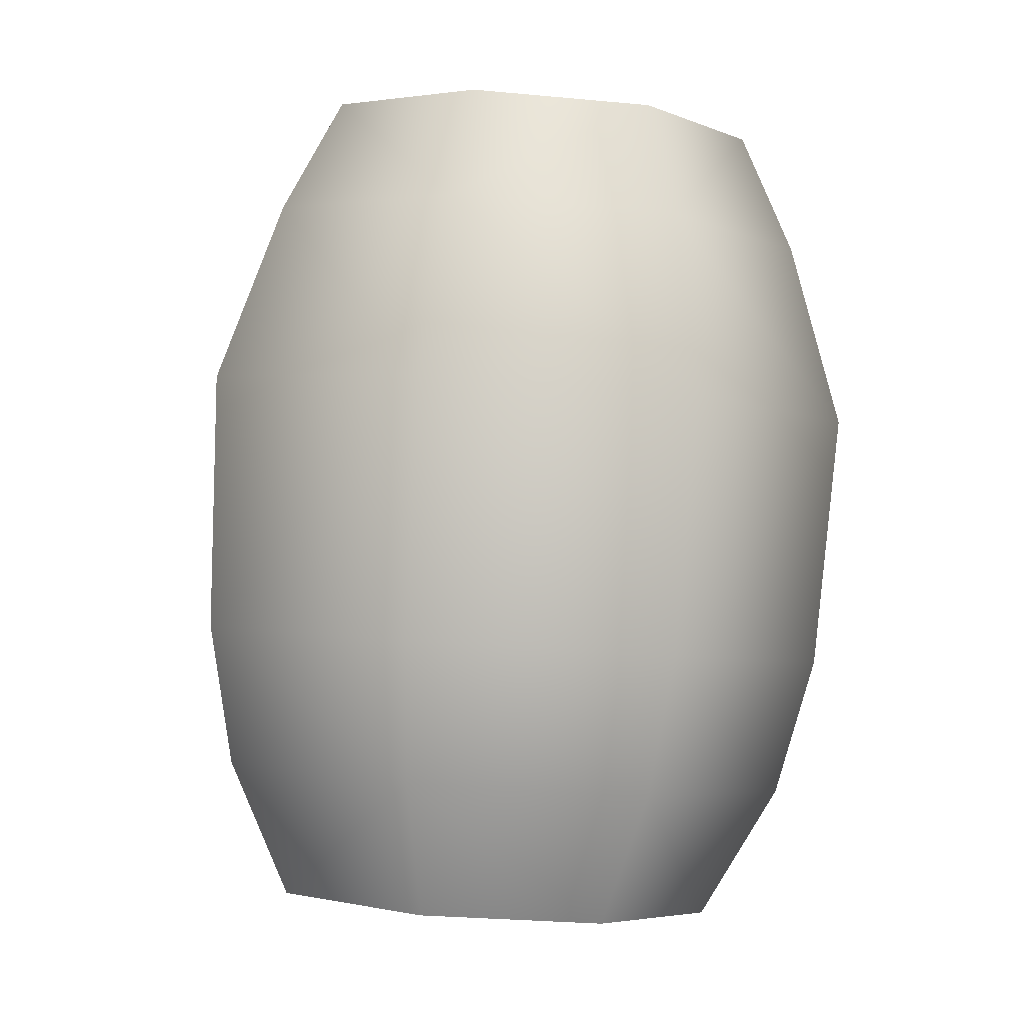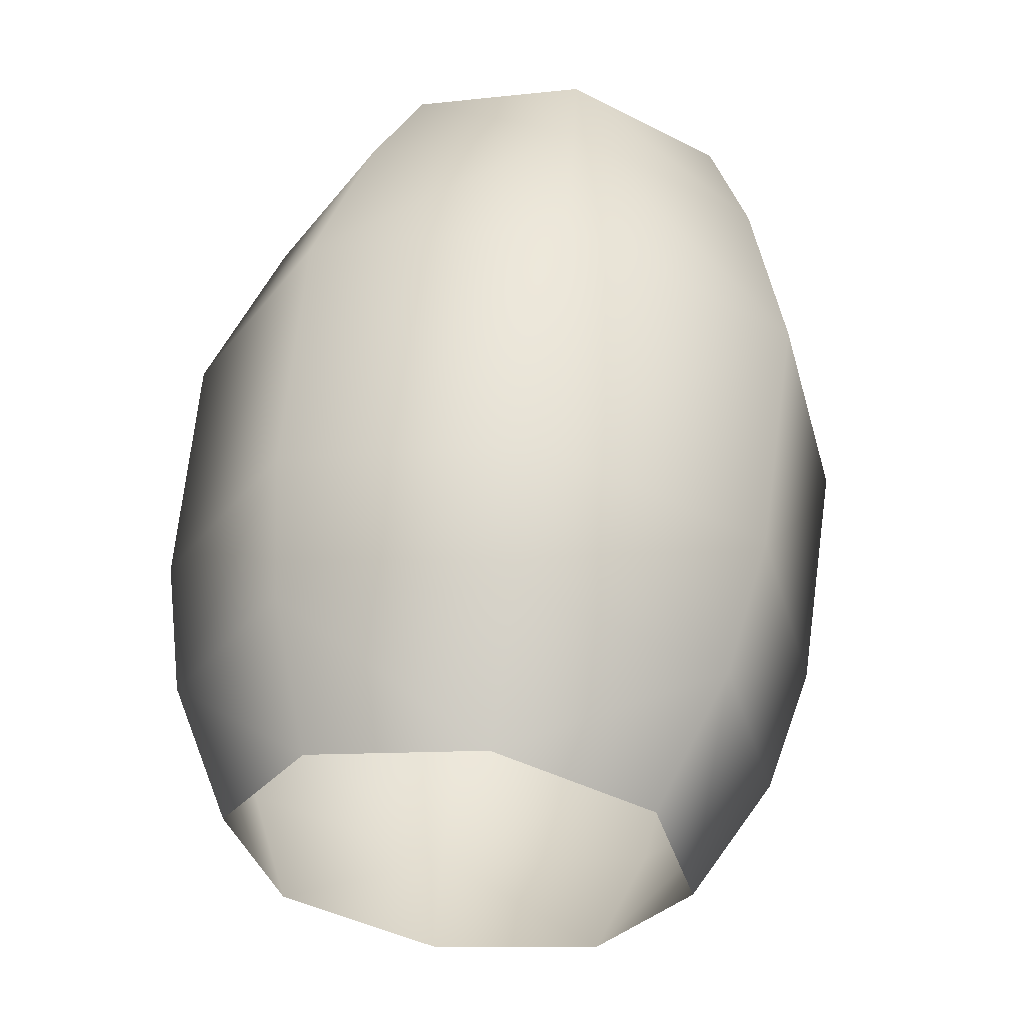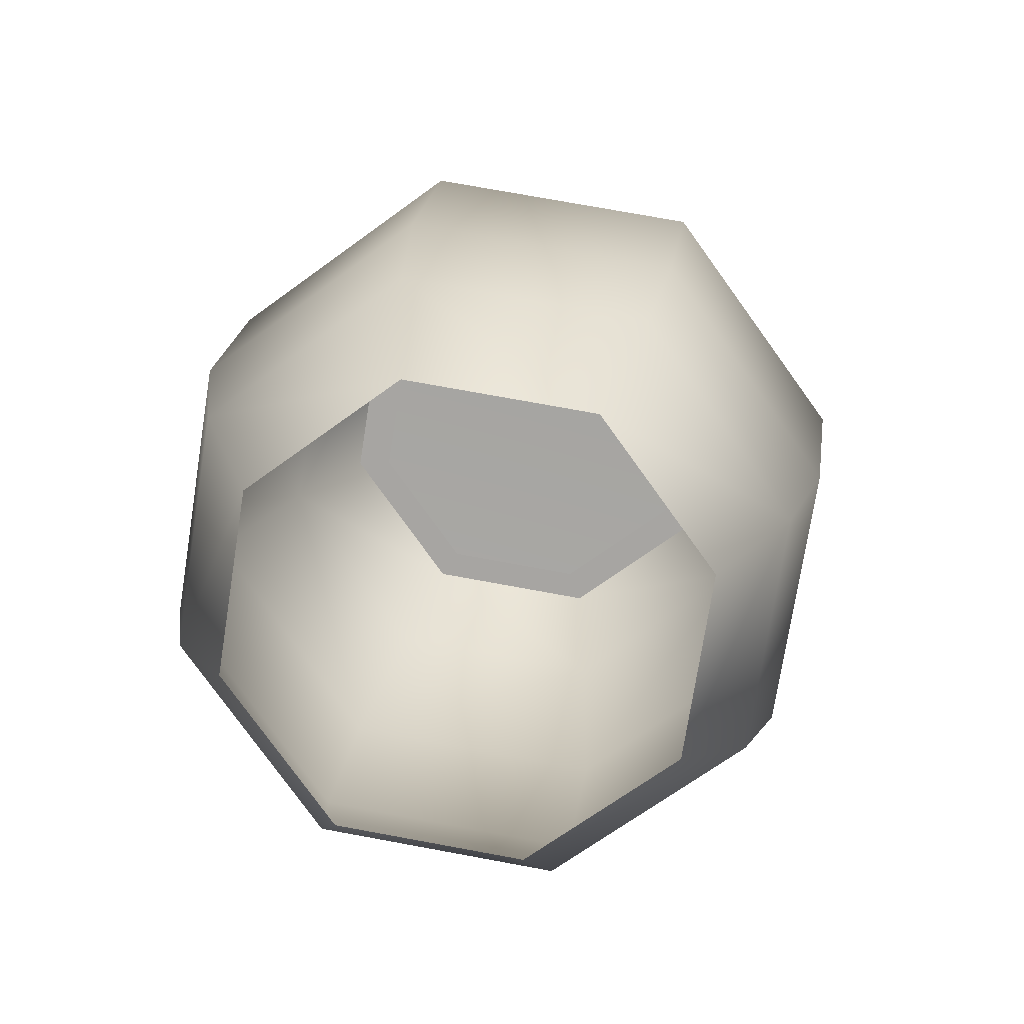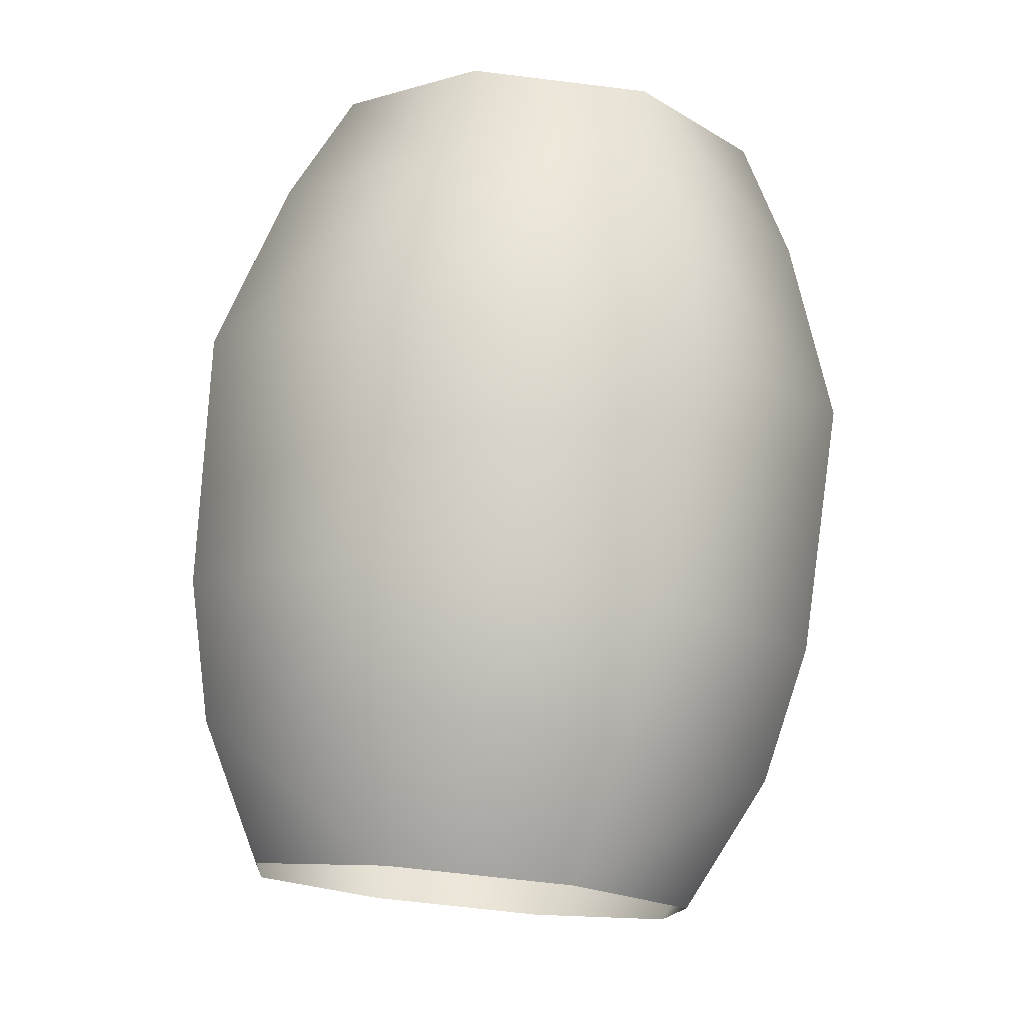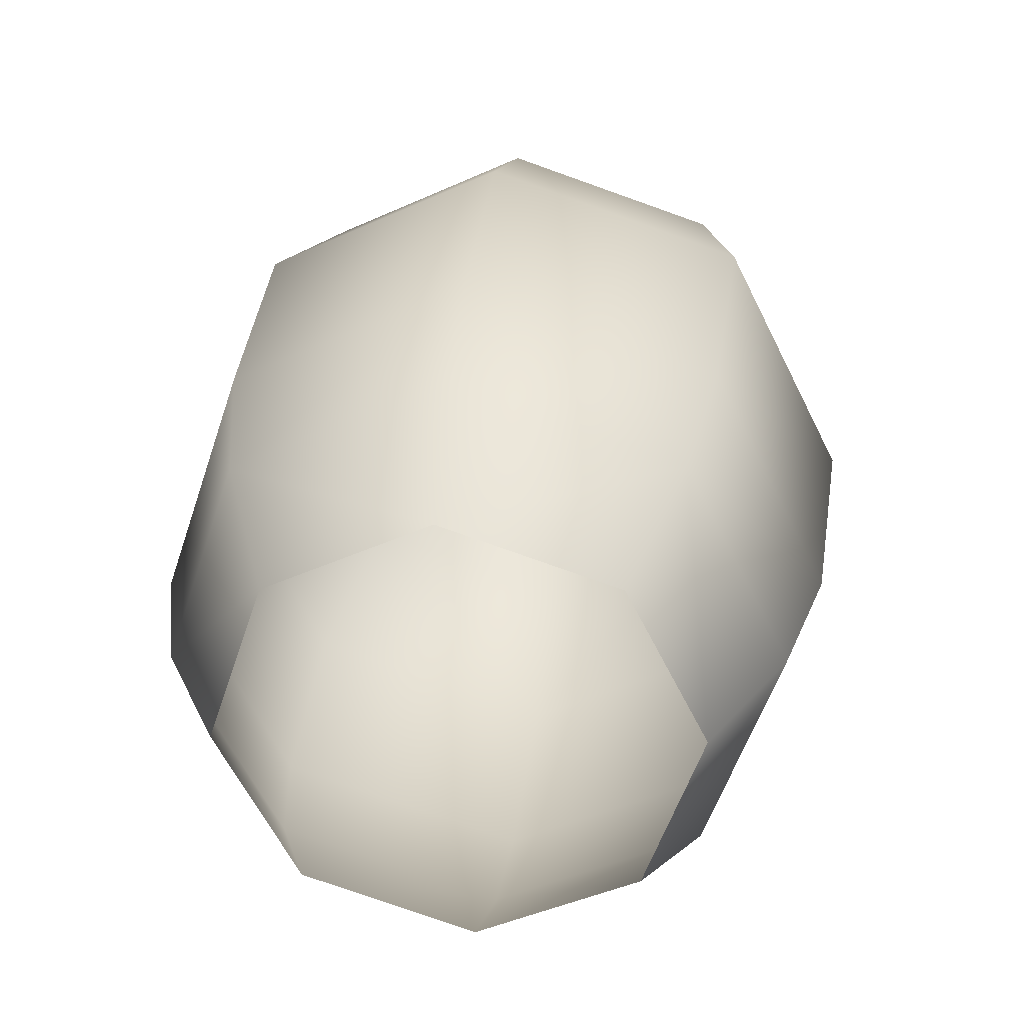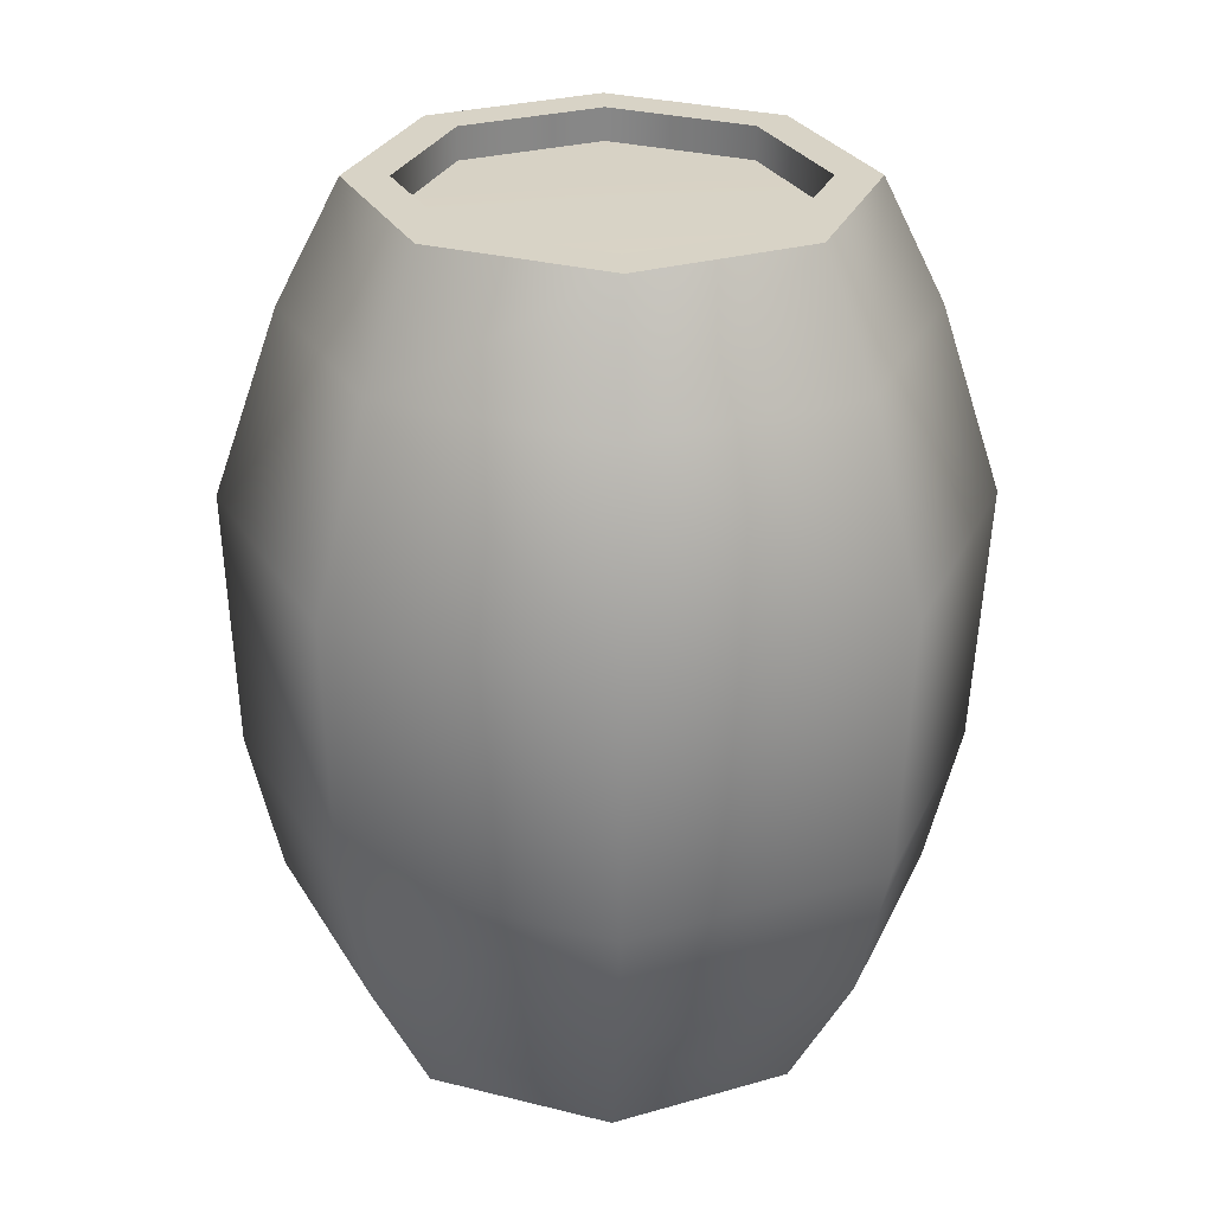
<metadata>
{"format":"obj","ext":"obj","renderer":"f3d","projection":"perspective","resolution":1024,"background":"white","views":[{"elev":-7.9,"azim":-67.1,"up":"+Z"},{"elev":-32.0,"azim":-135.1,"up":"+Z"},{"elev":-71.2,"azim":-158.6,"up":"+Z"},{"elev":-10.5,"azim":-153.8,"up":"+Z"},{"elev":-58.8,"azim":-123.3,"up":"+Z"},{"elev":21.3,"azim":-39.4,"up":"+Z"}]}
</metadata>
<code>
o Circle.031_Circle.041
v 2.742 1.177 -2.379
v 3.043 2.323 -2.252
v 1.716 0.584 -2.5
v 3.06 0.811 -1.51
v 3.451 2.302 -1.345
v 1.725 0.03914 -1.668
v 3.175 0.5947 -0.611
v 3.608 2.245 -0.4276
v 1.697 -0.2596 -0.7856
v 0.04034 0.1822 -0.8492
v 3.131 0.3915 1.045
v 1.602 -0.4922 0.8643
v -0.1114 -0.03515 0.7986
v 0.05405 0.1683 2.035
v 1.472 -0.2098 2.09
v 2.378 0.6846 3.009
v 1.37 0.1017 2.89
v 2.737 0.5214 2.239
v 3.107 1.934 2.396
v 3.579 2.098 1.235
v 2.367 3.2 2.469
v 2.674 1.81 3.135
v 2.083 2.82 3.192
v 2.684 3.628 1.322
v 0.97 4.085 1.257
v 2.742 3.724 -0.3428
v 0.9488 3.578 2.414
v -0.3159 2.847 2.265
v 0.9531 3.121 3.149
v -0.05516 2.538 3.03
v -0.3506 1.412 2.905
v -0.6865 1.434 2.108
v -1.006 1.495 0.8863
v 0.2397 0.4032 2.847
v -0.5585 3.202 1.076
v -0.3919 3.311 -0.581
v -0.8249 1.661 -0.7644
v -0.5537 1.775 -1.649
v 0.5658 0.8908 -2.545
v 0.2657 3.064 -2.358
v -0.1625 3.265 -1.483
v -0.03503 1.918 -2.486
v 0.228 0.4383 -1.726
v 1.173 4.037 -1.326
v 2.669 3.638 -1.268
v 1.292 3.657 -2.237
v 1.086 4.166 -0.4063
v 2.442 3.35 -2.193
v 2.154 0.8554 3.011
v 2.378 0.6846 3.009
v 2.395 1.774 3.113
v 1.332 0.3798 2.914
v 0.4096 0.6258 2.879
v 1.37 0.1017 2.89
v 0.2397 0.4032 2.847
v -0.3506 1.412 2.905
v -0.07205 1.449 2.926
v 0.169 2.368 3.028
v -0.05516 2.538 3.03
v 0.9915 2.843 3.125
v 0.9531 3.121 3.149
v 2.083 2.82 3.192
v 2.674 1.81 3.135
v 1.914 2.597 3.161
v 2.168 0.8752 2.802
v 2.409 1.794 2.904
v 2.395 1.774 3.113
v 2.154 0.8554 3.011
v 1.345 0.3996 2.704
v 0.4229 0.6456 2.669
v 1.332 0.3798 2.914
v 0.4096 0.6258 2.879
v -0.07205 1.449 2.926
v -0.05872 1.469 2.716
v 0.1823 2.387 2.818
v 0.169 2.368 3.028
v 0.9915 2.843 3.125
v 1.914 2.597 3.161
v 1.005 2.863 2.916
v 1.927 2.617 2.951
v 1.174 1.63 2.828
v 2.168 0.8752 2.802
v 1.927 2.617 2.951
v 1.005 2.863 2.916
v 0.1823 2.387 2.818
v -0.05872 1.469 2.716
v 0.4229 0.6456 2.669
v 1.345 0.3996 2.704
v 2.409 1.794 2.904
f 1 2 4
f 3 1 4
f 6 3 4
f 2 5 4
f 4 5 8
f 6 4 9
f 4 7 9
f 7 4 8
f 6 9 10
f 10 9 12
f 12 9 11
f 9 7 11
f 13 10 12
f 13 12 14
f 12 15 14
f 12 11 15
f 14 15 17
f 17 15 16
f 15 18 16
f 11 18 15
f 18 11 19
f 18 19 16
f 11 20 19
f 20 24 19
f 24 21 19
f 19 21 23
f 19 22 16
f 22 19 23
f 20 8 24
f 8 26 24
f 24 26 25
f 24 25 27
f 21 24 27
f 21 27 23
f 27 25 28
f 27 28 29
f 27 29 23
f 28 30 29
f 28 32 30
f 32 31 30
f 13 14 32
f 33 13 32
f 33 32 28
f 32 14 34
f 31 32 34
f 34 14 17
f 35 36 33
f 35 33 28
f 36 37 33
f 33 37 13
f 38 37 36
f 37 38 10
f 37 10 13
f 39 43 38
f 42 39 38
f 41 40 38
f 40 42 38
f 41 38 36
f 38 43 10
f 39 3 43
f 3 6 43
f 43 6 10
f 40 41 44
f 44 41 36
f 46 44 45
f 45 44 47
f 46 40 44
f 47 44 36
f 26 45 47
f 26 47 25
f 47 36 25
f 48 46 45
f 2 48 5
f 48 45 5
f 5 45 8
f 45 26 8
f 36 35 25
f 25 35 28
f 8 20 11
f 7 8 11
f 50 49 52
f 49 50 51
f 54 52 53
f 54 50 52
f 55 54 53
f 56 55 57
f 55 53 57
f 58 59 57
f 59 56 57
f 59 58 60
f 61 59 60
f 62 61 60
f 63 62 64
f 64 62 60
f 51 63 64
f 50 63 51
f 67 66 65
f 68 67 65
f 68 65 69
f 71 69 70
f 71 68 69
f 72 71 70
f 72 70 74
f 73 72 74
f 75 76 74
f 76 73 74
f 77 76 75
f 78 77 79
f 79 77 75
f 80 78 79
f 66 67 80
f 67 78 80
f 88 82 81
f 82 89 81
f 83 84 81
f 89 83 81
f 84 85 81
f 85 86 81
f 86 87 81
f 87 88 81

</code>
